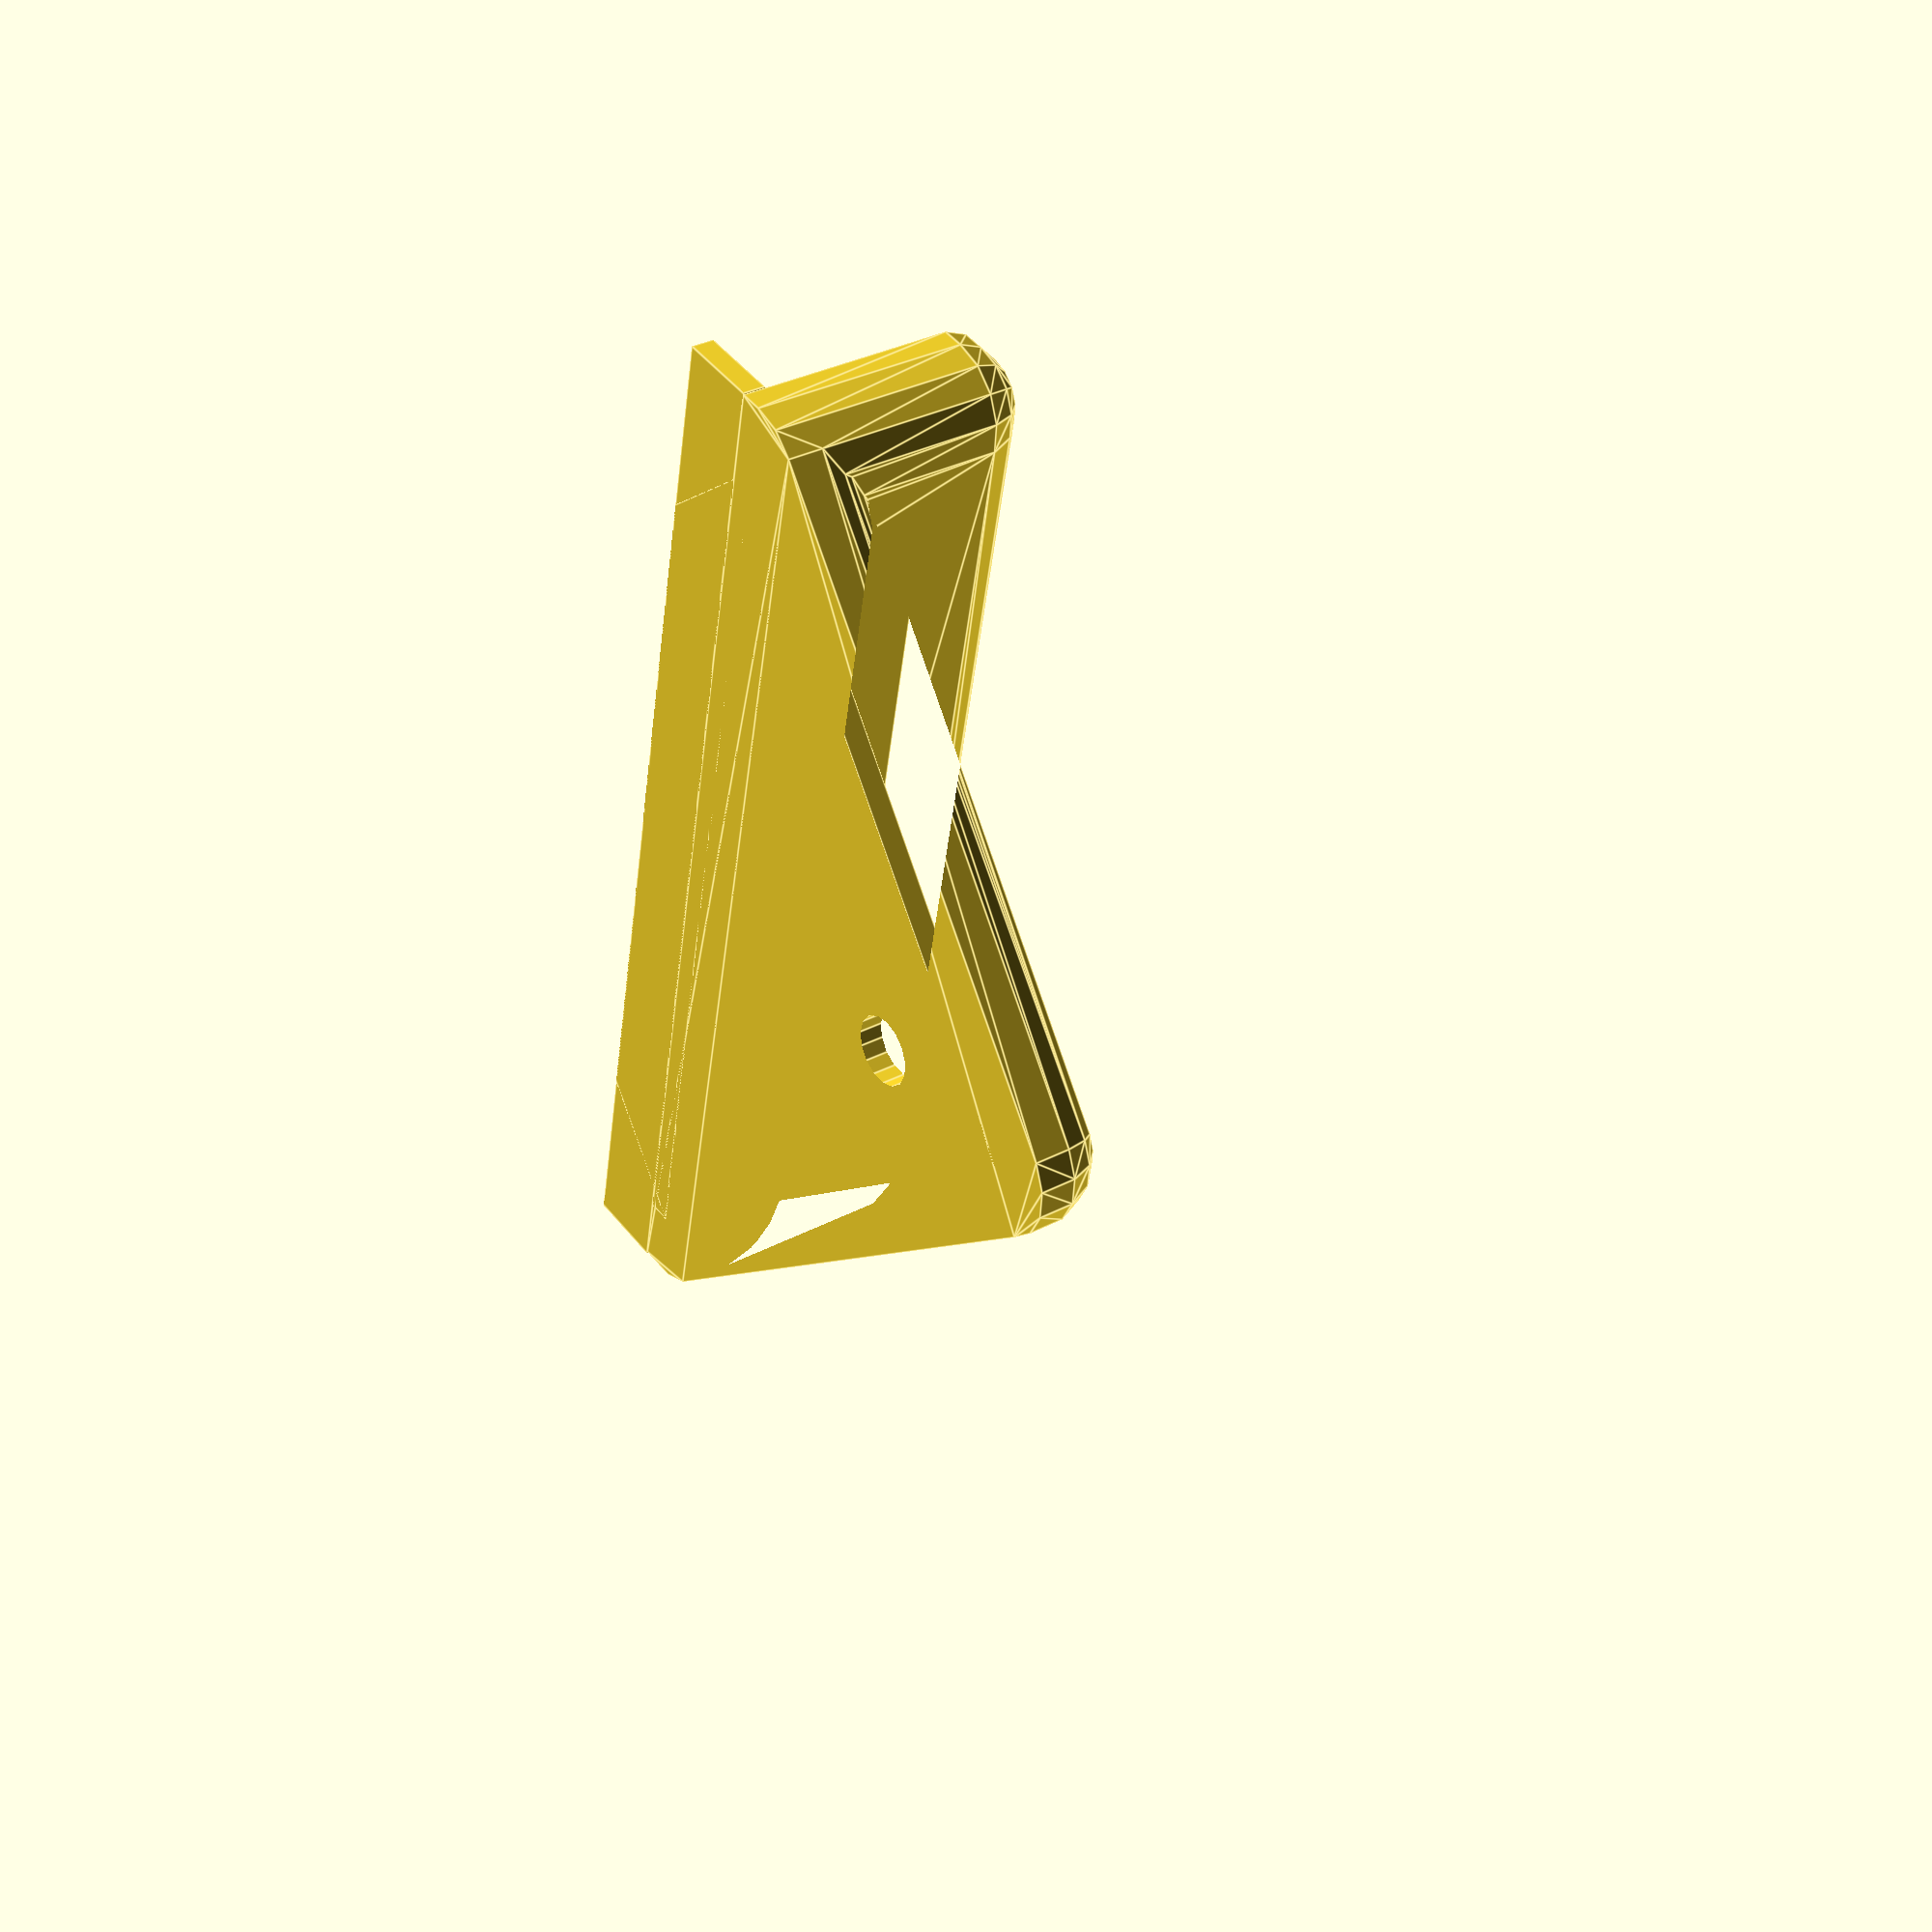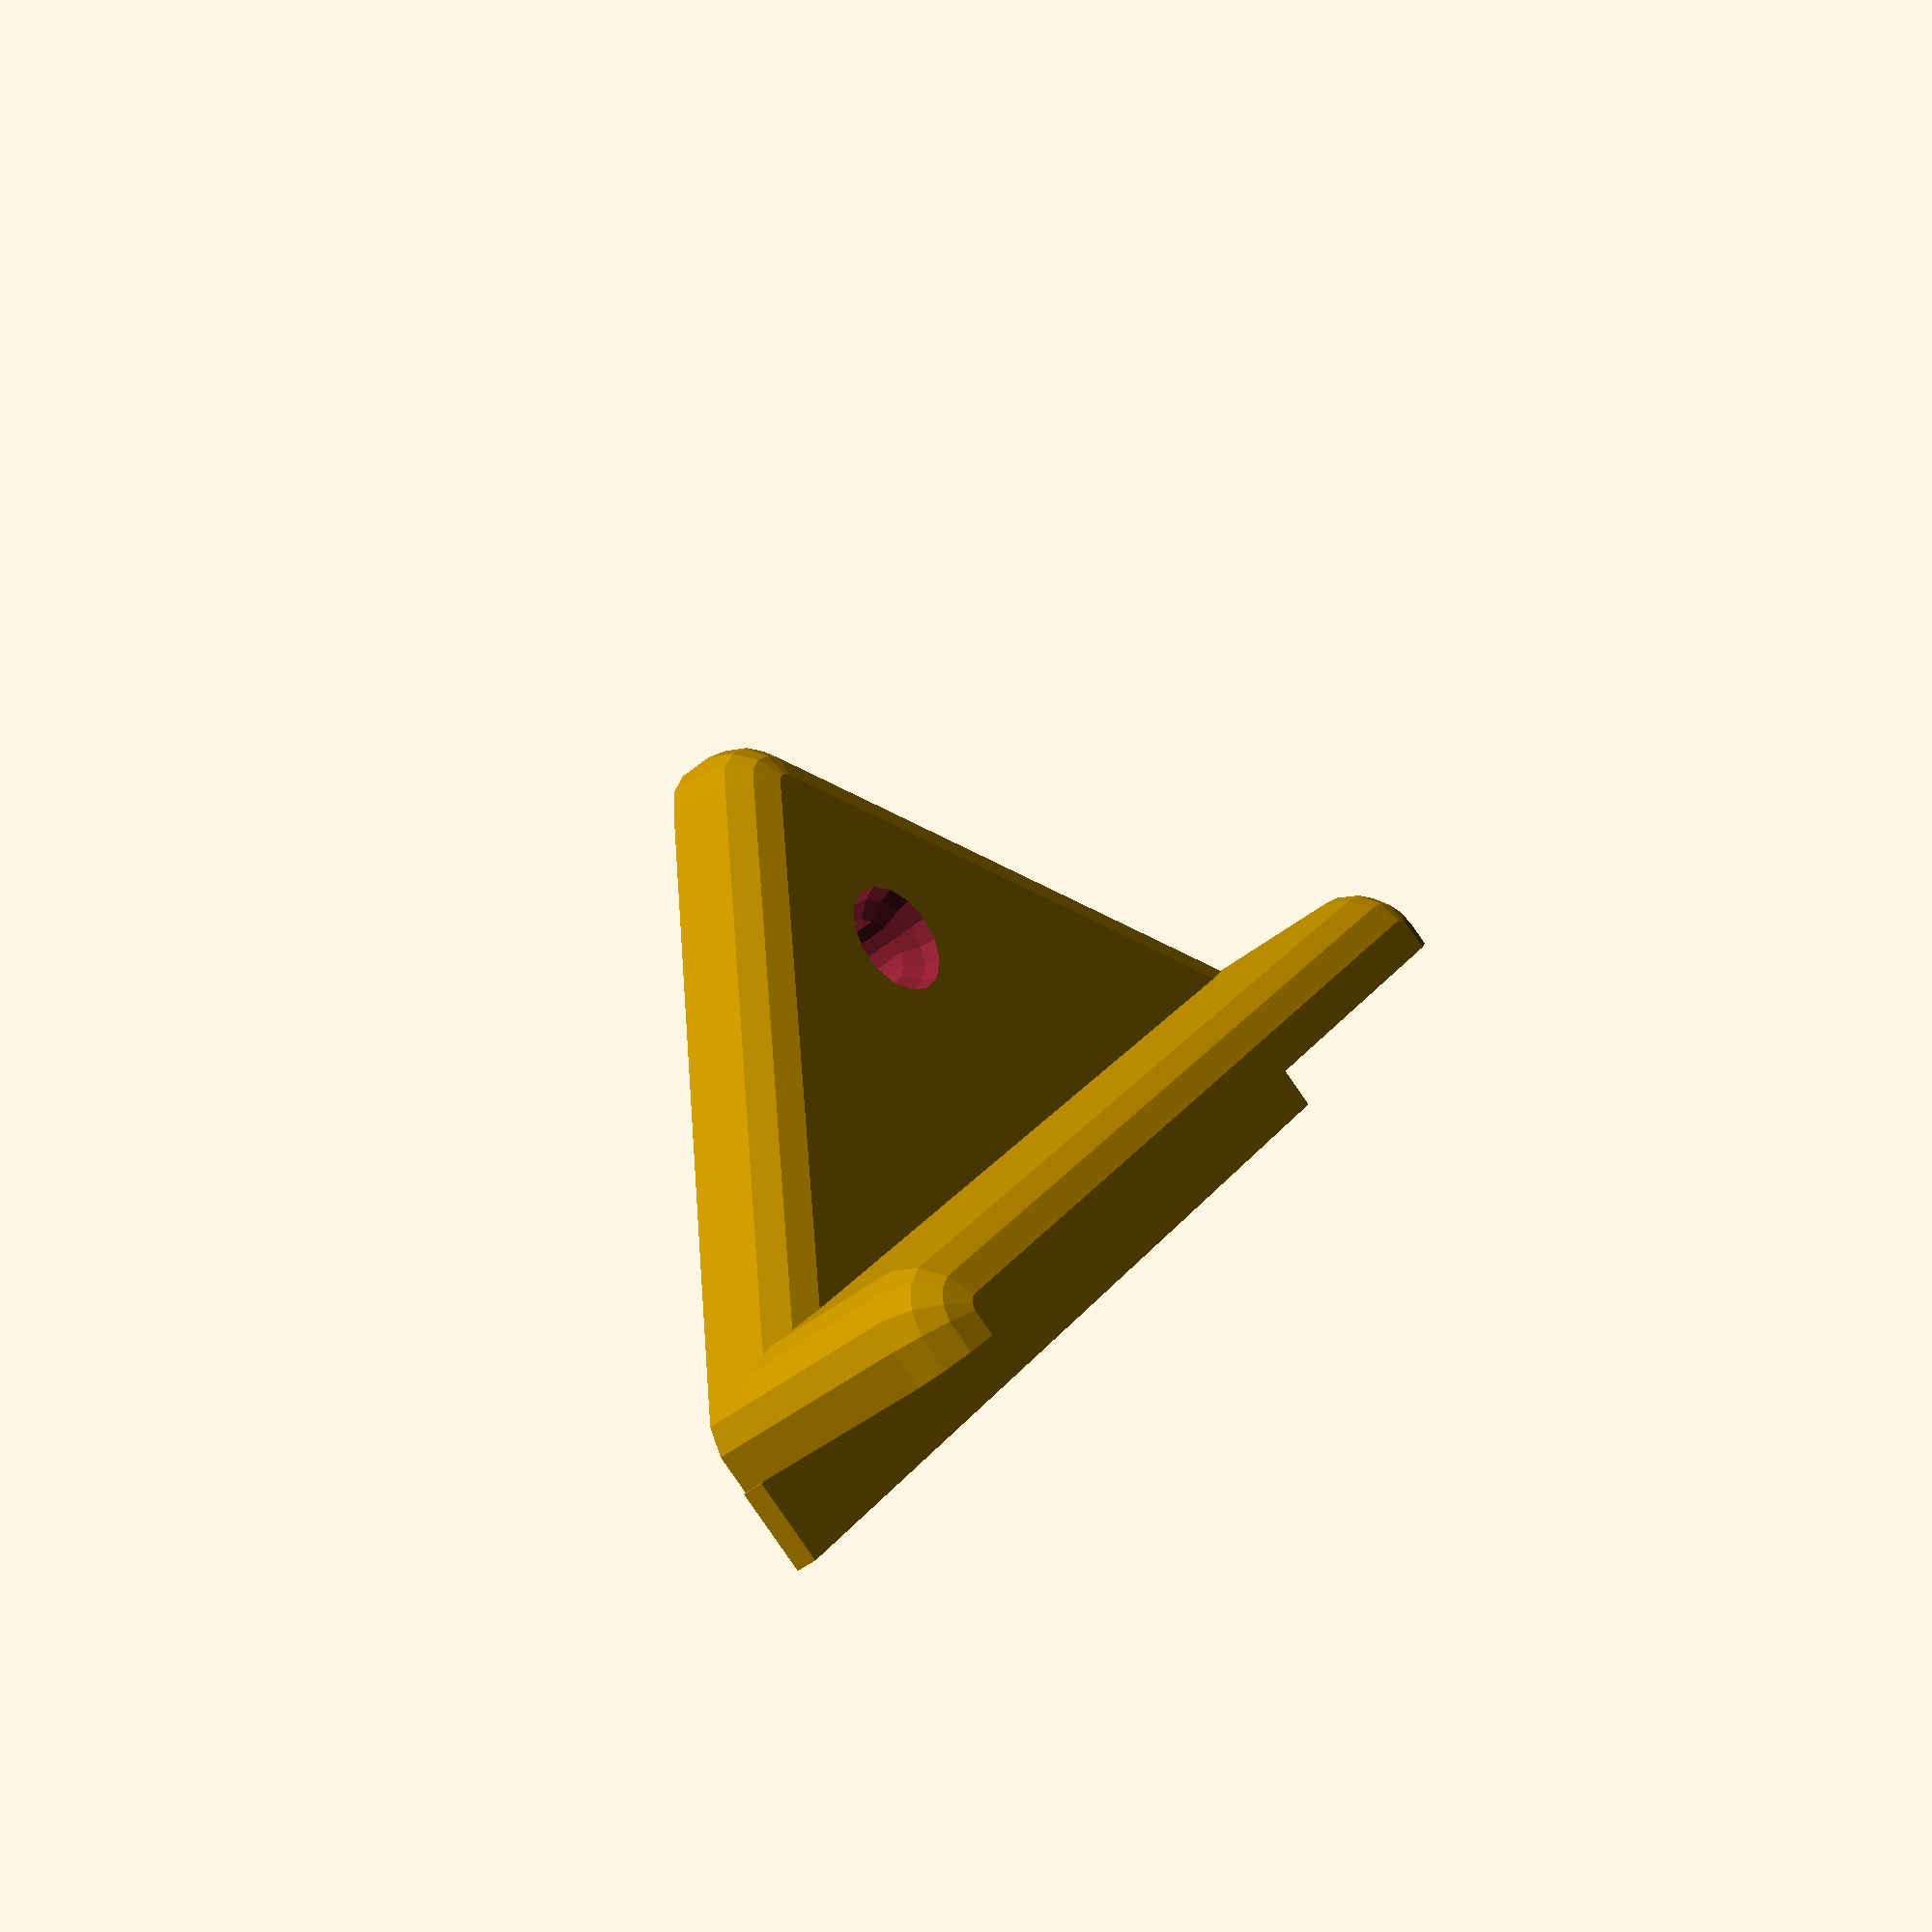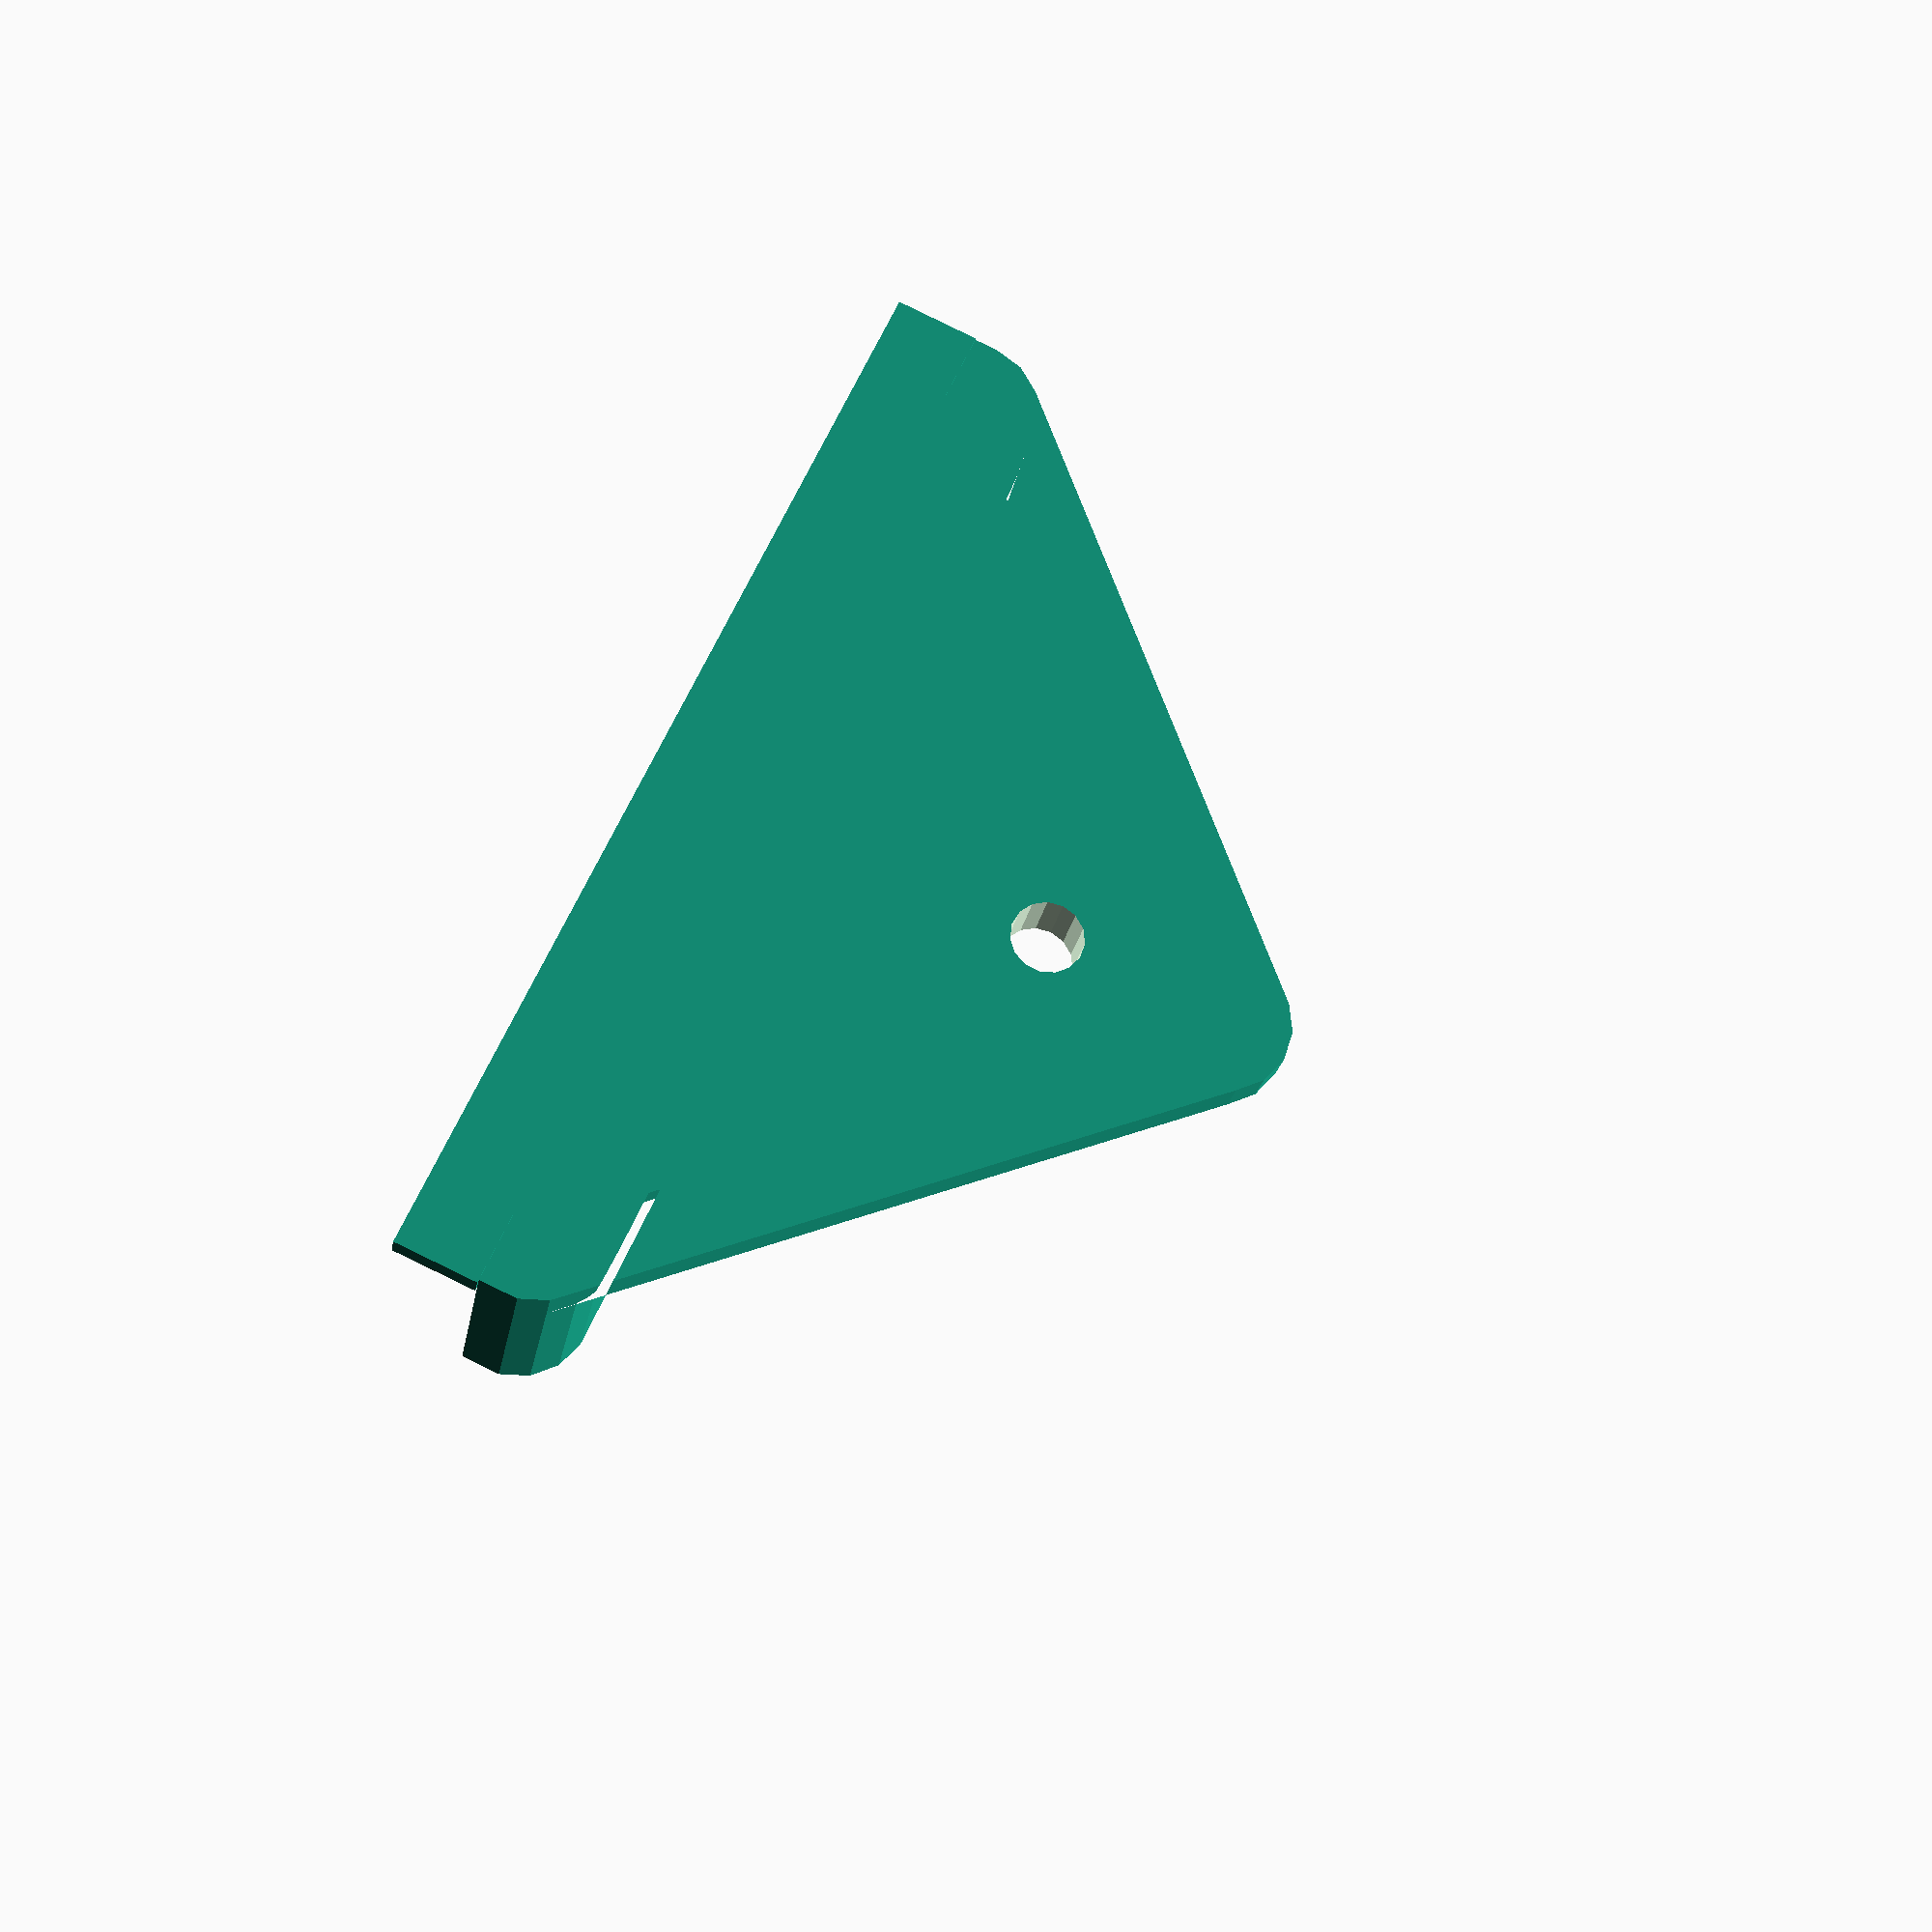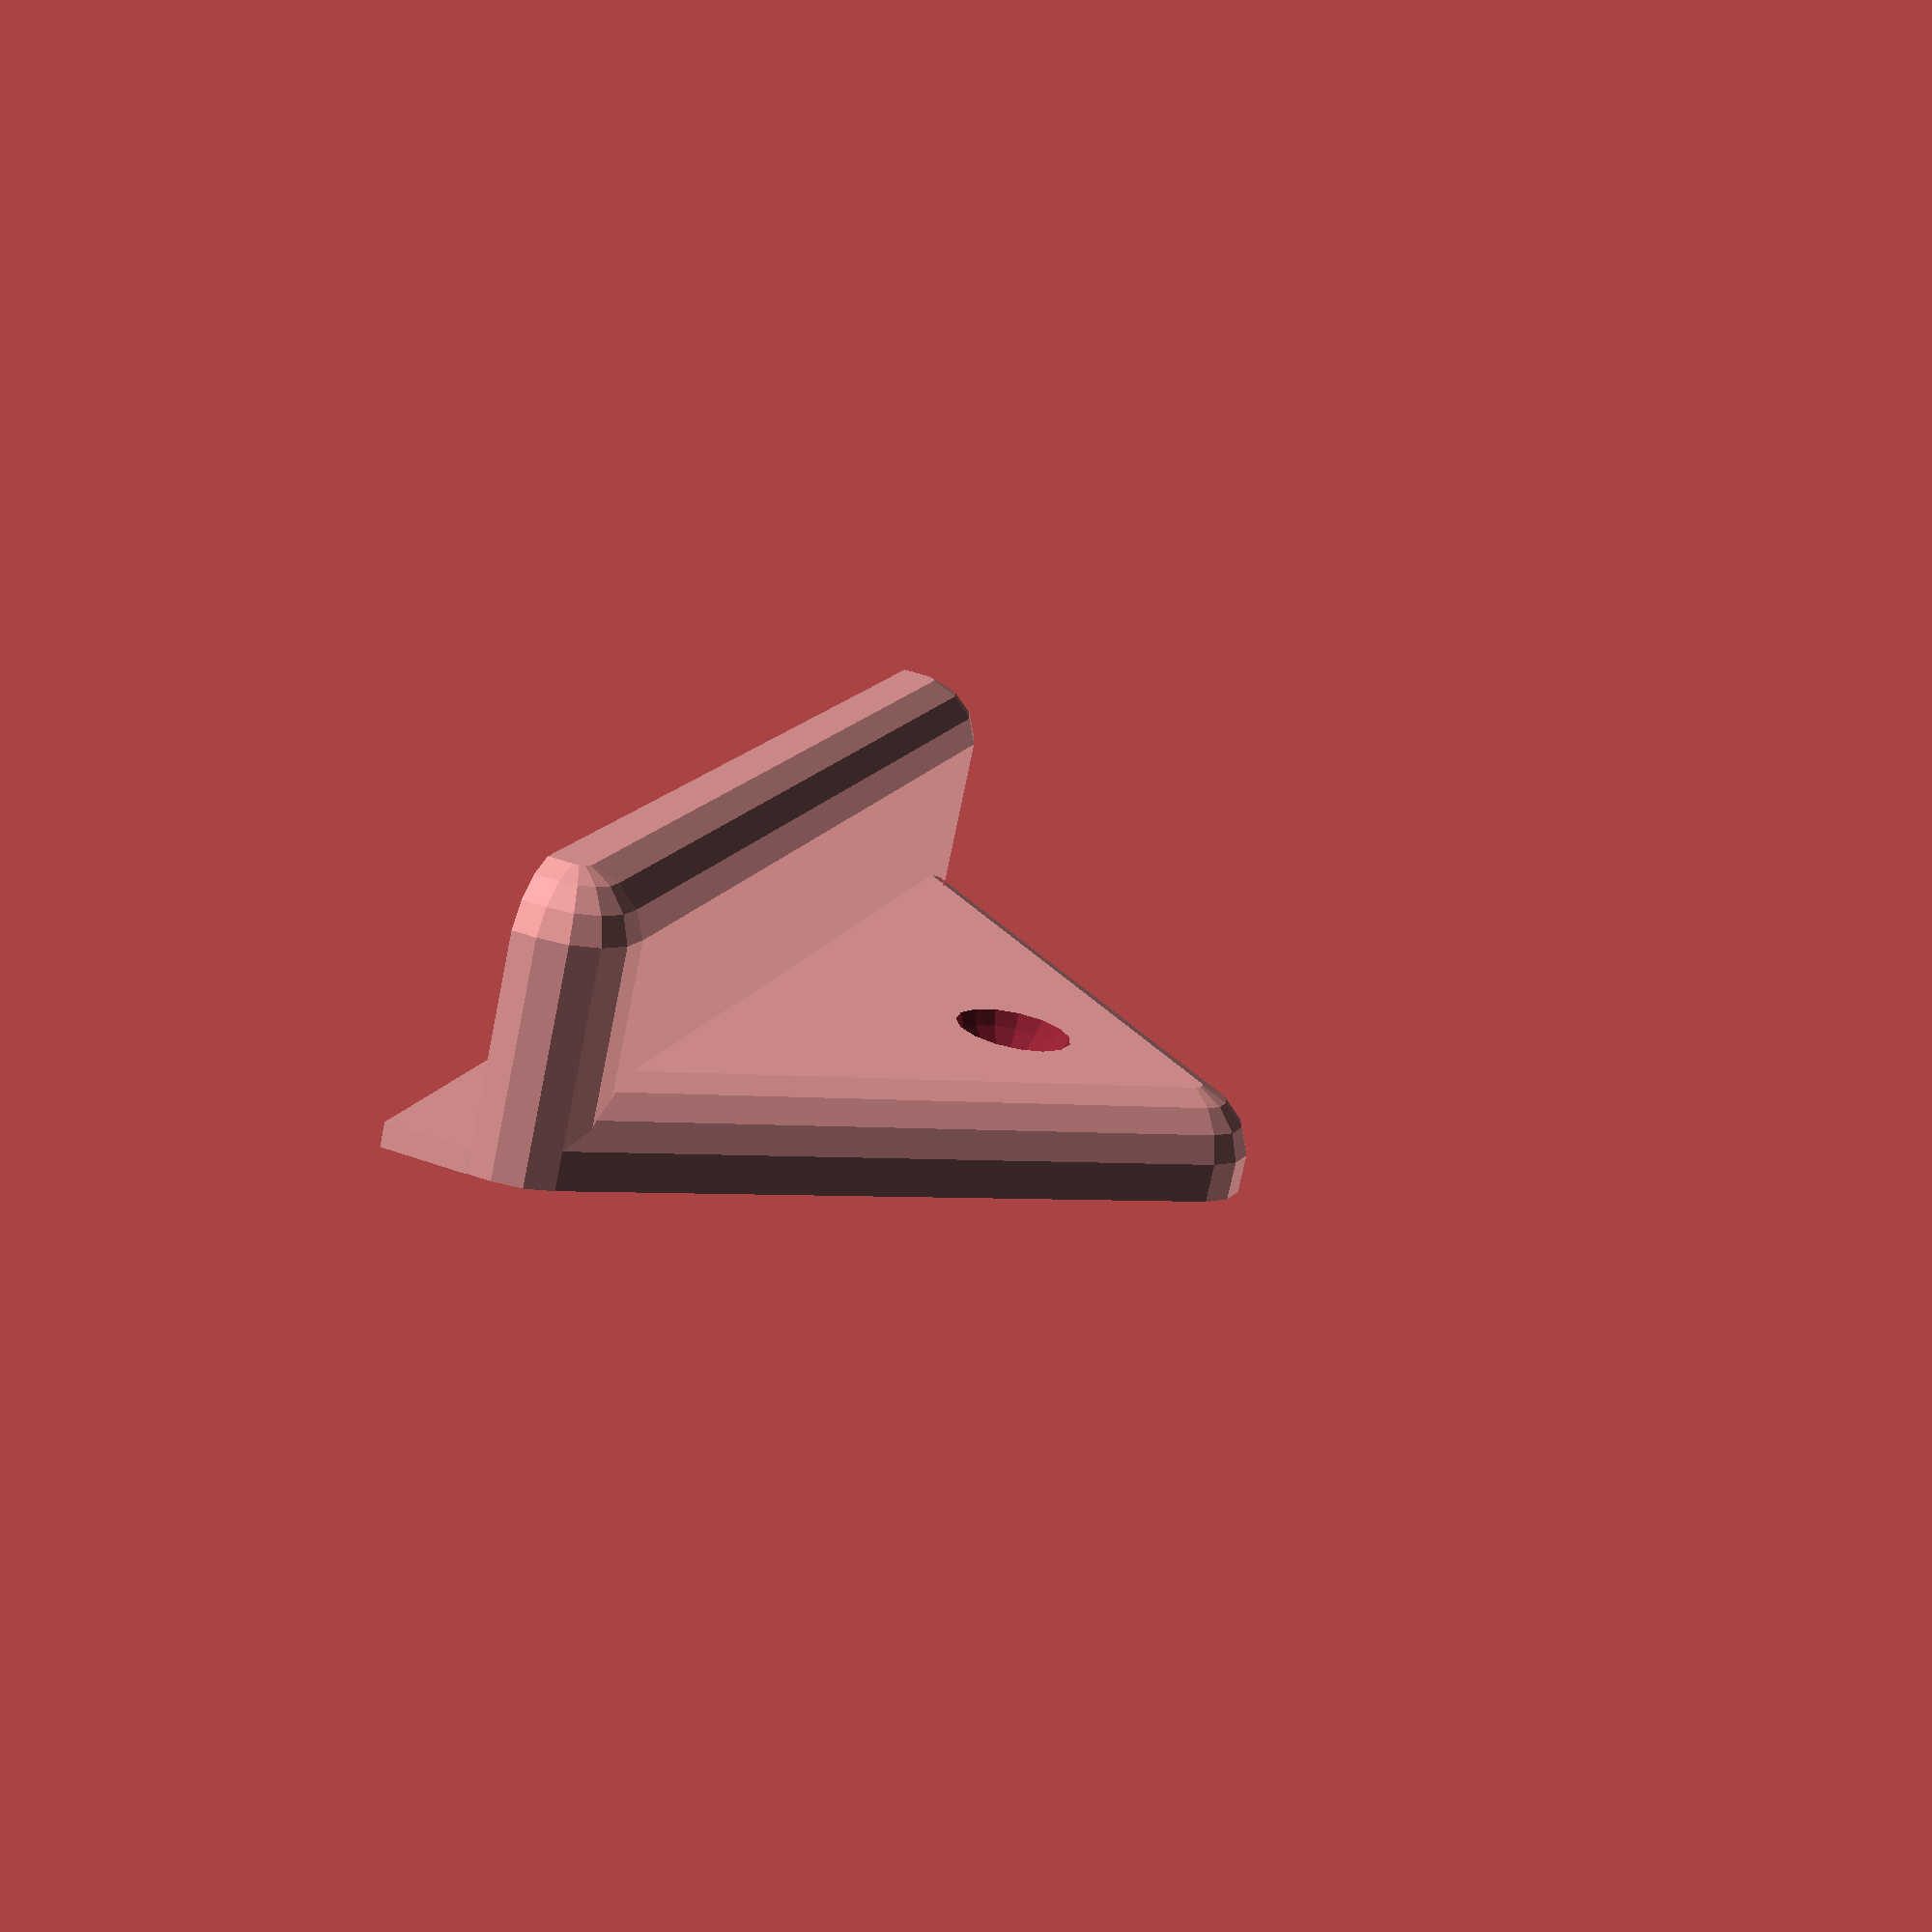
<openscad>
width = 40;
boardSize = 3.5;

thick1t = 1;
thick2t = 12;
thick3t = 4;

height1 = boardSize;
height2 = 1;

$fn = 15;
radius = 1.5;

r = 3;

thick1 = thick1t;
thick2 = thick2t - r;
thick3 = thick3t - r;

module base() {

    translate([0, -(height1 + height2), 0]) {
        translate([0, height1/2, thick1/2]) 
            cube([width + r*2, height1, thick1], true);

        translate([0, height1 + height2/2, thick2/2]) 
            cube([width, height2, thick2], true);
    }

    h = width / sqrt(2);
    translate([0, 0, thick3/2])  {
        
        intersection() {
            difference() {
                rotate([0, 0, 45])
                    cube([h, h , thick3], true);
               
            }
            translate([0, width/2, 0])
                cube([width, width, thick3], true);
        }
    }
}


difference() {
    union() {
        base();
        minkowski() {
            intersection() {
                base();
                translate([0, width/2 - height2 + 0.01, ])
            cube([width * 2, width, 50], true);
            }
            intersection() {
                translate([0, r, r])
                    cube(r*2, center = true);
                sphere(r);
            }
        }
    }
    union() {
        translate([0, width/3.2, 0]) {
            cylinder(h = thick3*10, r = radius, center = true);
            translate([0, 0, thick3 + r + radius/2])
                sphere(r = radius*1.7); 
        }
    }
}
</openscad>
<views>
elev=148.3 azim=78.3 roll=307.1 proj=p view=edges
elev=38.6 azim=308.6 roll=317.0 proj=p view=solid
elev=22.1 azim=245.7 roll=170.8 proj=p view=solid
elev=72.7 azim=108.2 roll=348.4 proj=p view=solid
</views>
